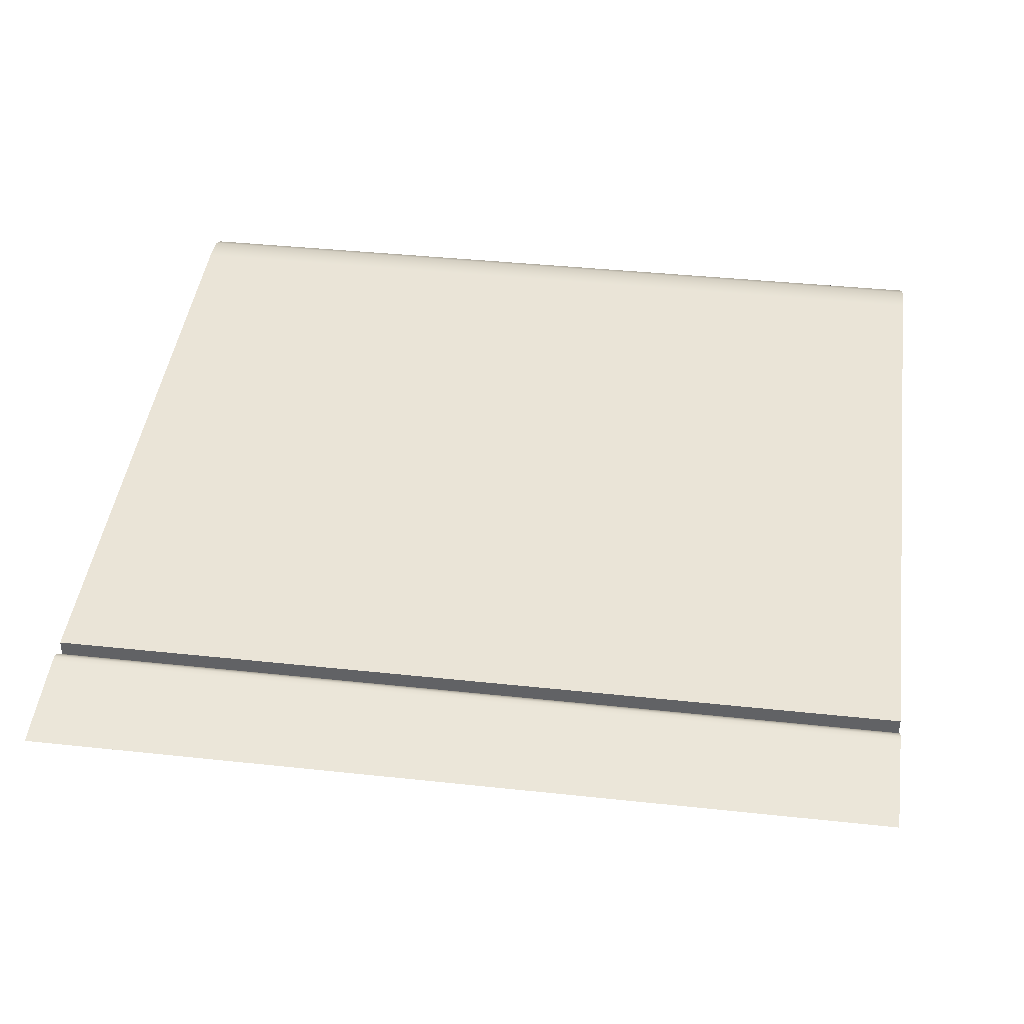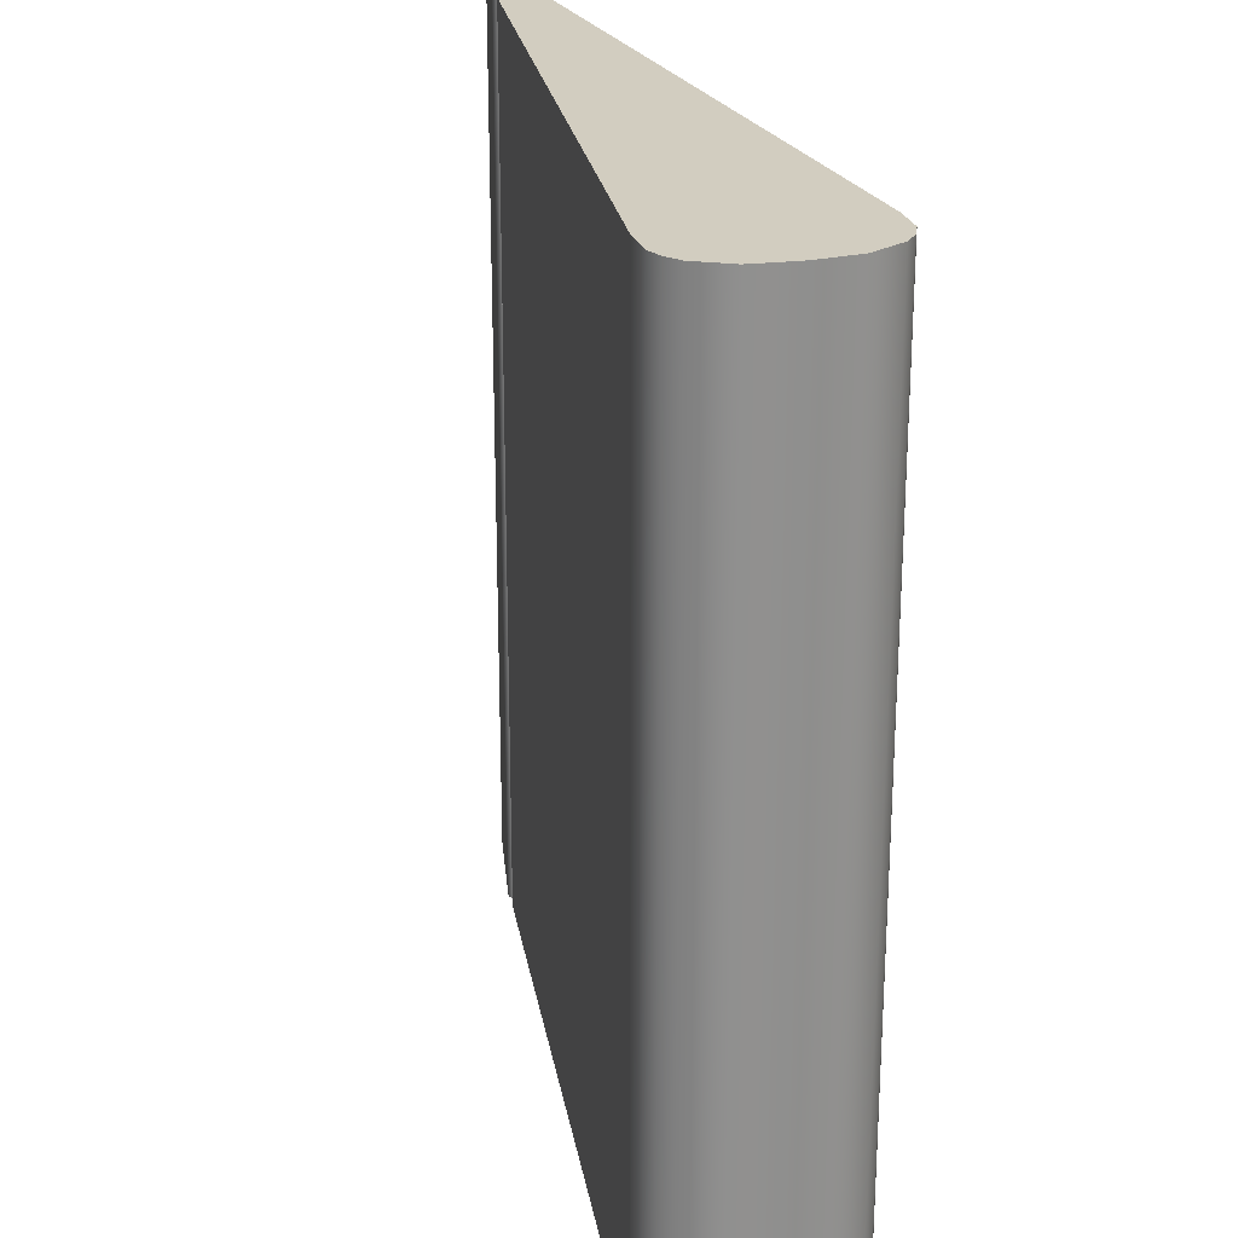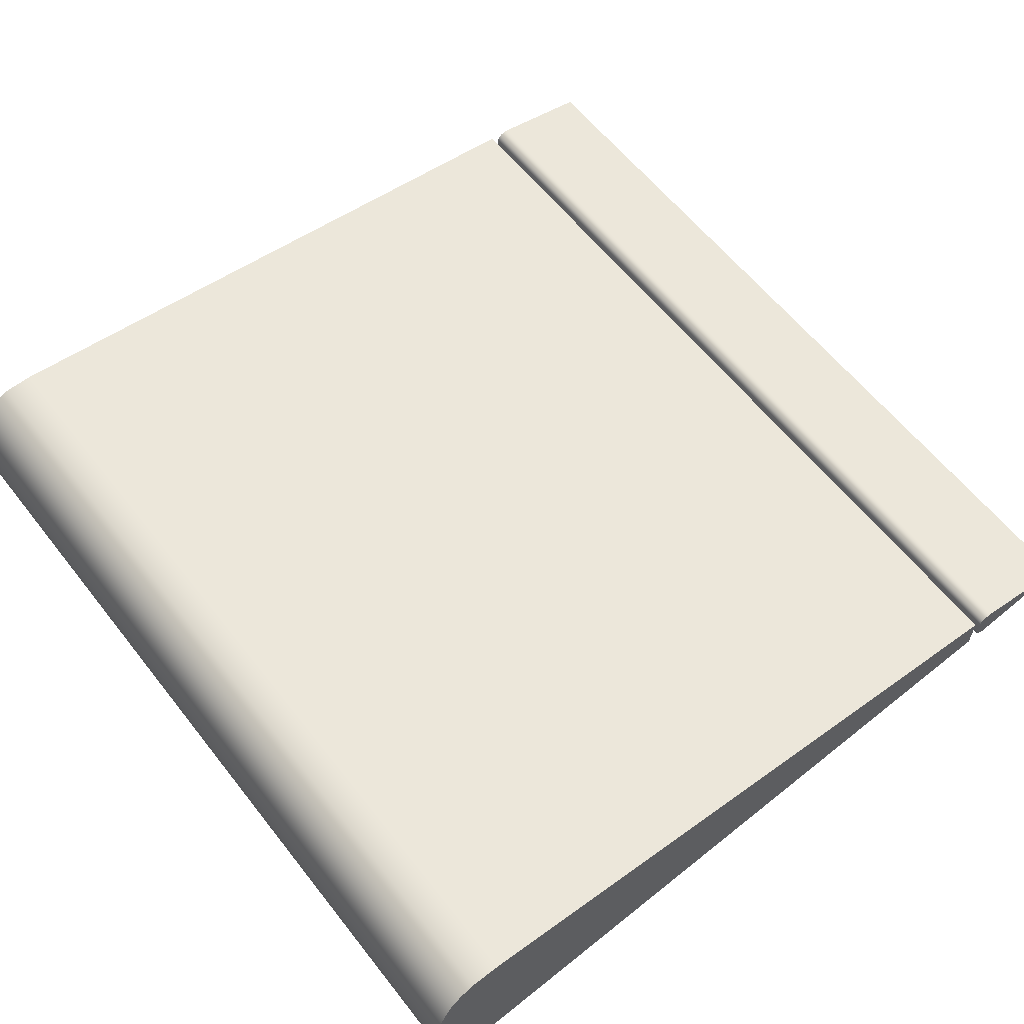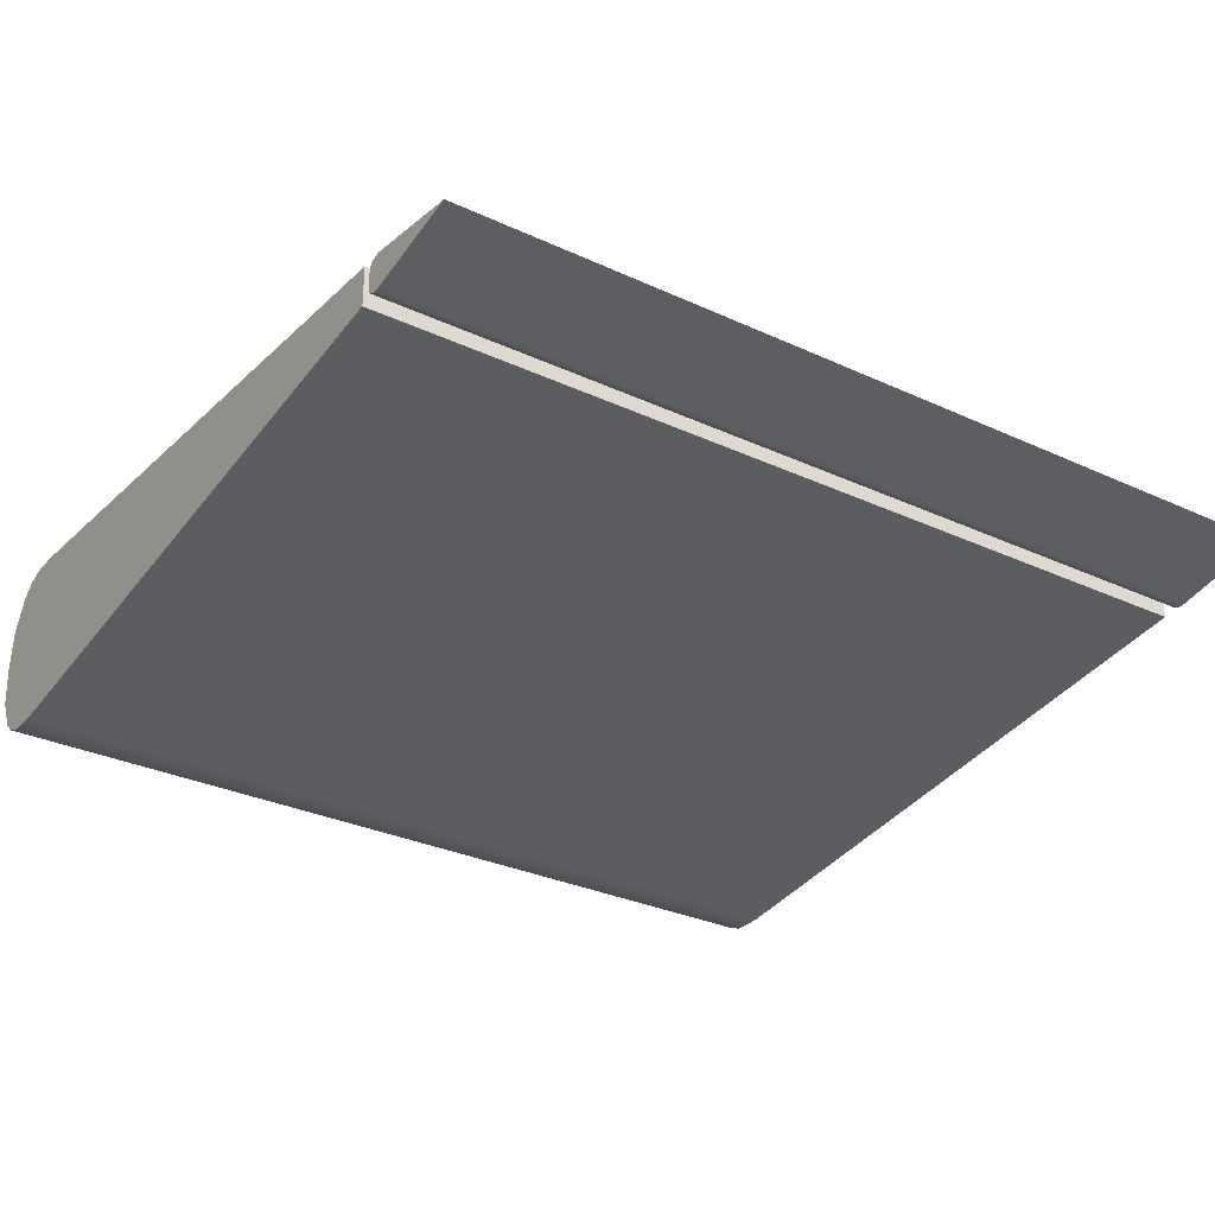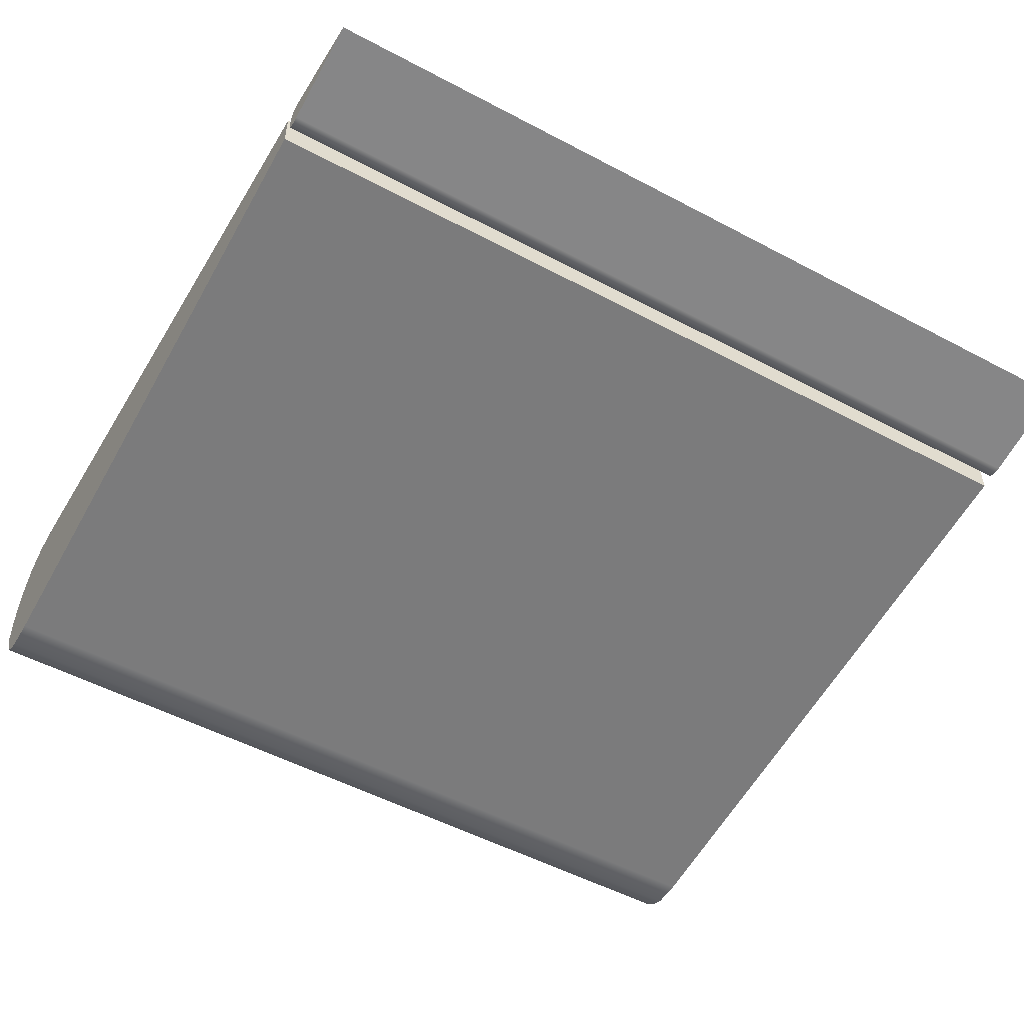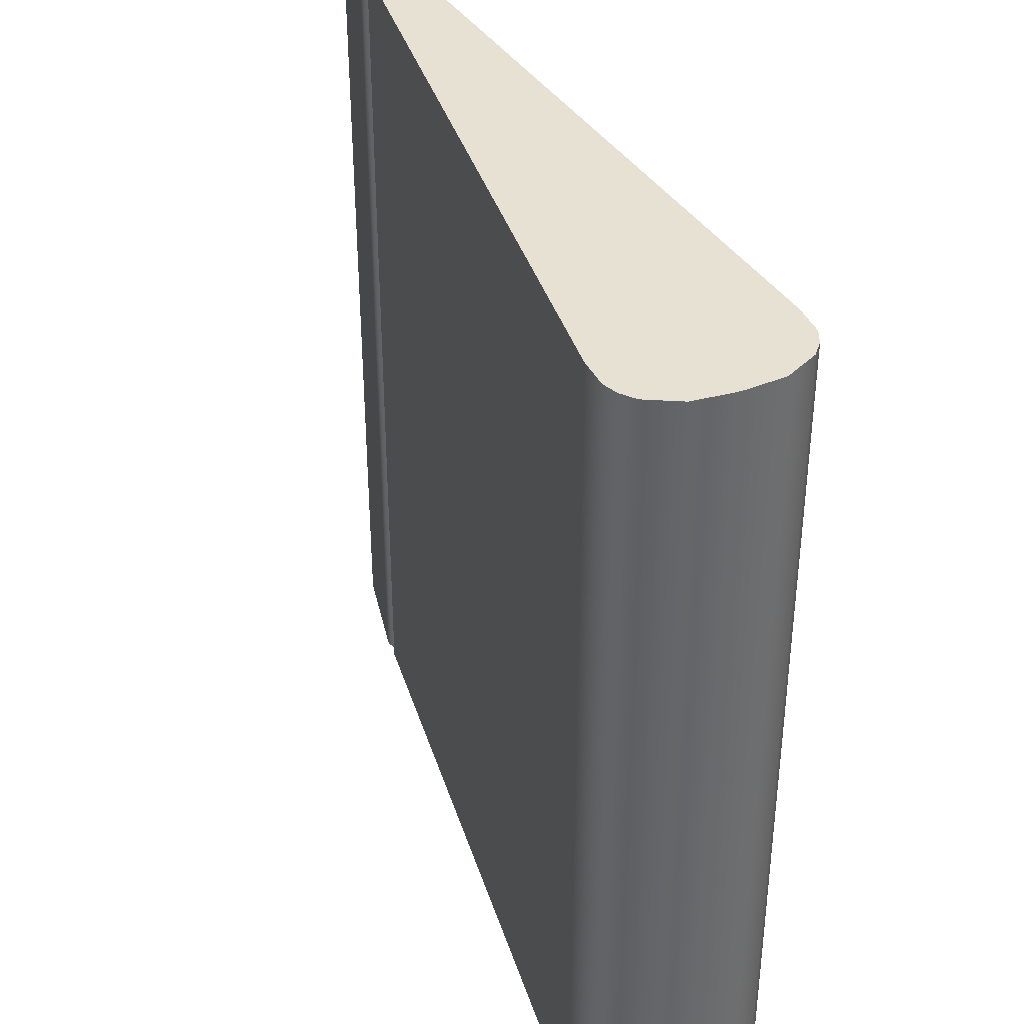
<metadata>
{"format":"obj","ext":"obj","renderer":"f3d","projection":"perspective","resolution":1024,"background":"white","views":[{"elev":38.4,"azim":-82.2,"up":"+Y"},{"elev":24.7,"azim":74.5,"up":"+Z"},{"elev":60.1,"azim":142.1,"up":"+Y"},{"elev":-30.9,"azim":-123.5,"up":"+Y"},{"elev":-52.9,"azim":-119.6,"up":"+Y"},{"elev":38.8,"azim":67.2,"up":"+Z"}]}
</metadata>
<code>
g ______02
o object_1
v 0.03402 2.509 0.02213
v 0.03402 2.509 2.497
v 0.03402 2.509 4.972
v 0.6046 2.405 0.02213
v 0.6046 2.405 2.497
v 0.6046 2.405 4.972
v 0.6046 2.613 0.02213
v 0.6046 2.613 2.497
v 0.6046 2.613 4.972
v 0.6369 2.402 0.02213
v 0.6369 2.402 4.972
v 0.6369 2.616 0.02213
v 0.6369 2.616 4.972
v 0.6685 2.411 0.02213
v 0.6685 2.411 4.972
v 0.6685 2.607 0.02213
v 0.6685 2.607 4.972
v 0.6844 2.422 0.02213
v 0.6844 2.422 4.972
v 0.6844 2.596 0.02213
v 0.6844 2.596 4.972
v 0.6953 2.436 0.02213
v 0.6953 2.436 4.972
v 0.6953 2.582 0.02213
v 0.6953 2.582 4.972
v 0.7035 2.476 0.02213
v 0.7035 2.476 4.972
v 0.7035 2.542 0.02213
v 0.7035 2.542 4.972
f 23 27 6
f 3 27 29
f 21 9 25
f 25 9 29
f 23 6 19
f 6 11 15
f 6 27 3
f 9 17 13
f 9 21 17
f 29 9 3
f 6 15 19
f 26 28 29 27
f 5 11 6
f 10 14 15 11
f 4 10 5
f 11 5 10
f 23 19 18 22
f 27 23 22 26
f 19 15 14 18
f 2 5 6 3
f 1 4 5 2
f 8 2 3 9
f 7 1 2 8
f 25 29 28 24
f 21 25 24 20
f 20 16 17 21
f 13 17 16 12
f 8 9 13
f 12 7 8
f 12 8 13
f 22 4 26
f 1 28 26
f 20 24 7
f 24 28 7
f 22 18 4
f 4 14 10
f 4 1 26
f 7 12 16
f 7 16 20
f 28 1 7
f 4 18 14
o object_2
v 0.7529 2.395 0.02213
v 0.7529 2.395 4.972
v 0.7529 2.623 0.02213
v 0.7529 2.623 4.972
v 4.518 1.993 0.02213
v 4.518 1.993 4.972
v 4.518 3.025 0.02213
v 4.518 3.025 4.972
v 4.694 1.997 0.02213
v 4.694 1.997 4.972
v 4.694 3.021 0.02213
v 4.694 3.021 4.972
v 4.778 2.032 0.02213
v 4.778 2.032 4.972
v 4.778 2.986 0.02213
v 4.778 2.986 4.972
v 4.851 2.092 0.02213
v 4.851 2.092 4.972
v 4.851 2.925 0.02213
v 4.851 2.925 4.972
v 4.945 2.274 0.02213
v 4.945 2.274 4.972
v 4.945 2.744 0.02213
v 4.945 2.744 4.972
v 4.964 2.487 0.02213
v 4.964 2.487 4.972
v 4.964 2.531 0.02213
v 4.964 2.531 4.972
f 49 37 53
f 33 57 53
f 33 55 57
f 51 35 47
f 31 51 55
f 37 49 45
f 37 33 53
f 55 33 31
f 35 39 43
f 35 43 47
f 51 31 35
f 41 37 45
f 56 57 55 54
f 41 40 36 37
f 45 44 40 41
f 44 45 49 48
f 53 52 48 49
f 57 56 52 53
f 32 33 37 36
f 30 31 33 32
f 34 35 31 30
f 51 50 54 55
f 47 46 50 51
f 46 47 43 42
f 39 38 42 43
f 35 34 38 39
f 48 52 36
f 32 52 56
f 32 56 54
f 50 46 34
f 30 54 50
f 36 44 48
f 36 52 32
f 54 30 32
f 34 42 38
f 34 46 42
f 50 34 30
f 40 44 36

</code>
